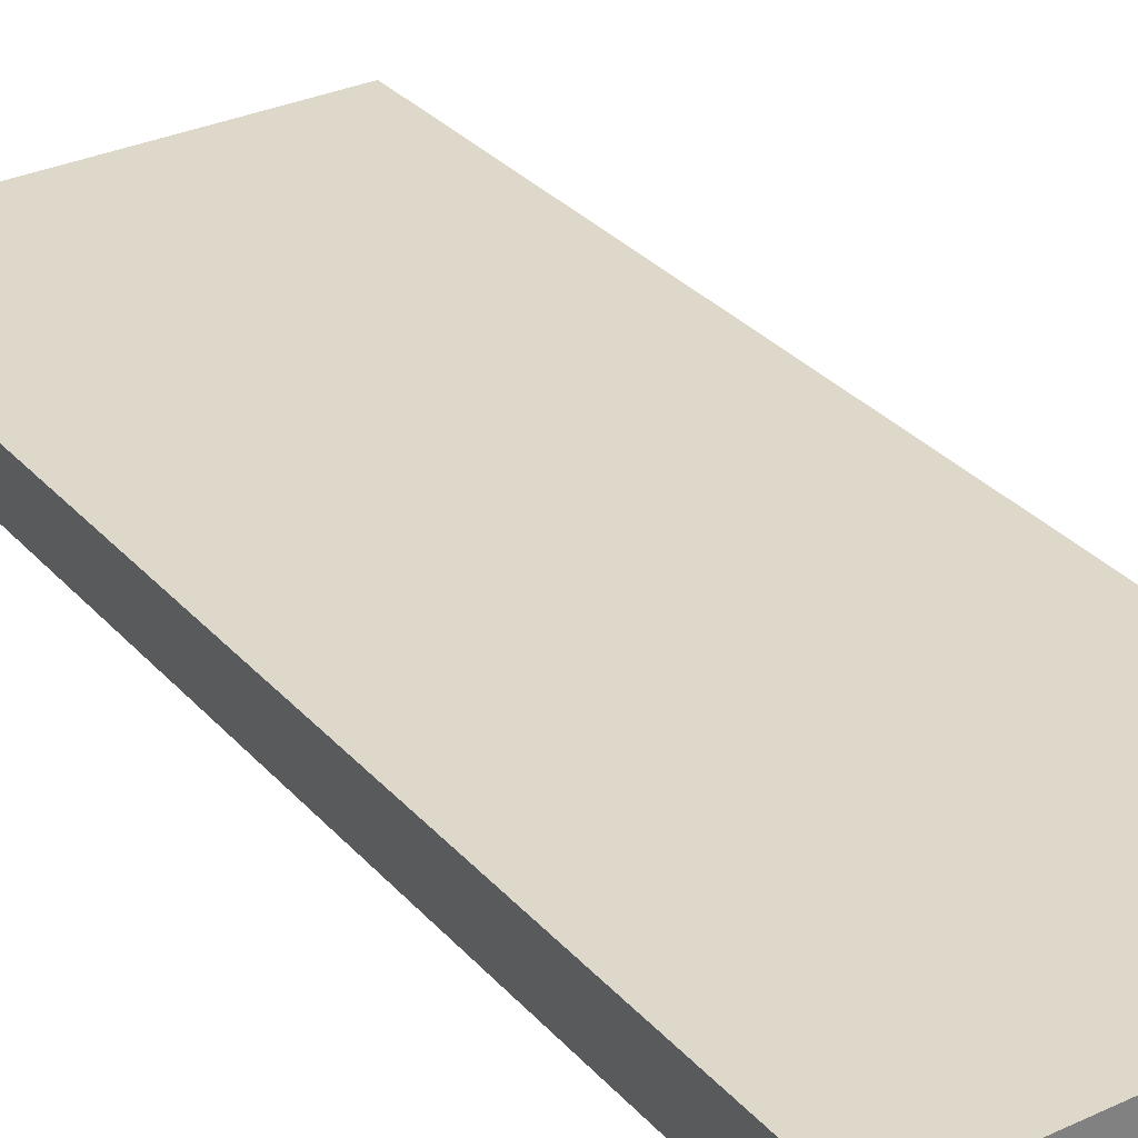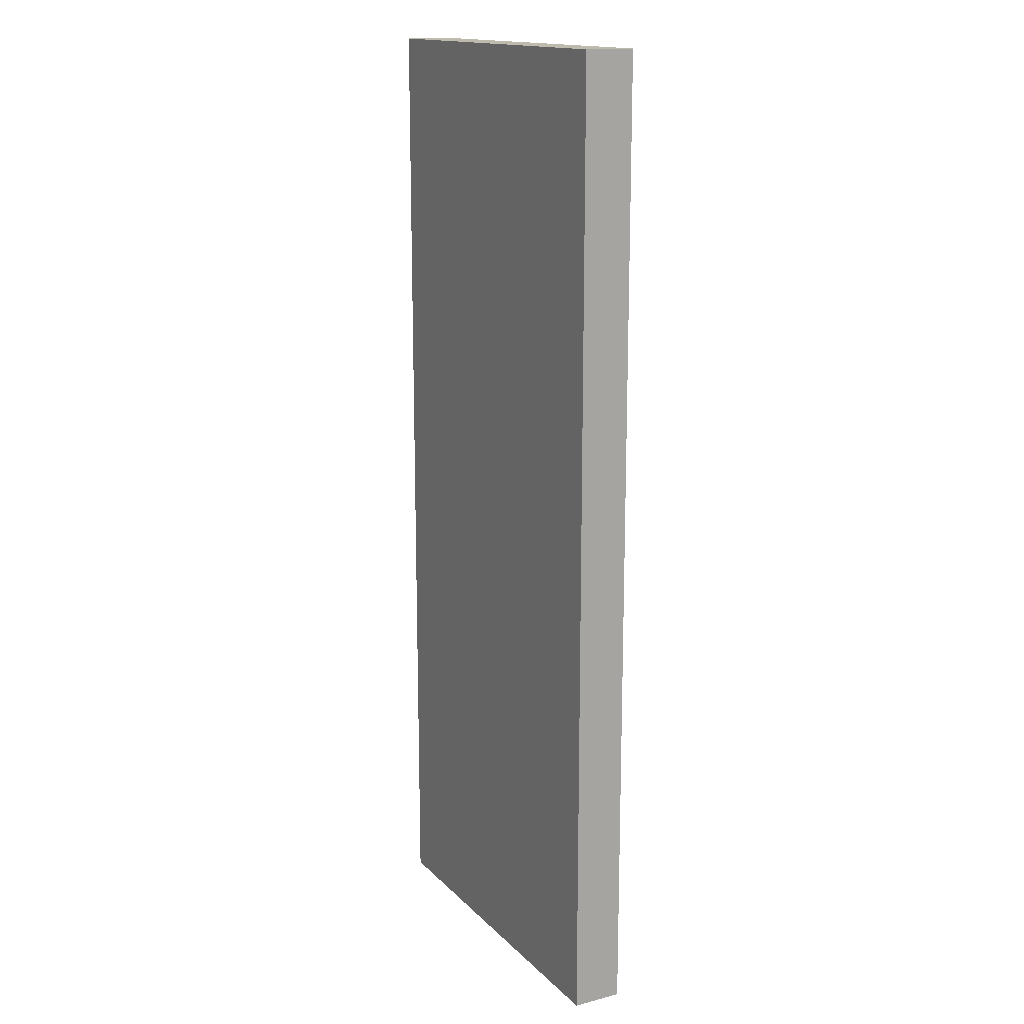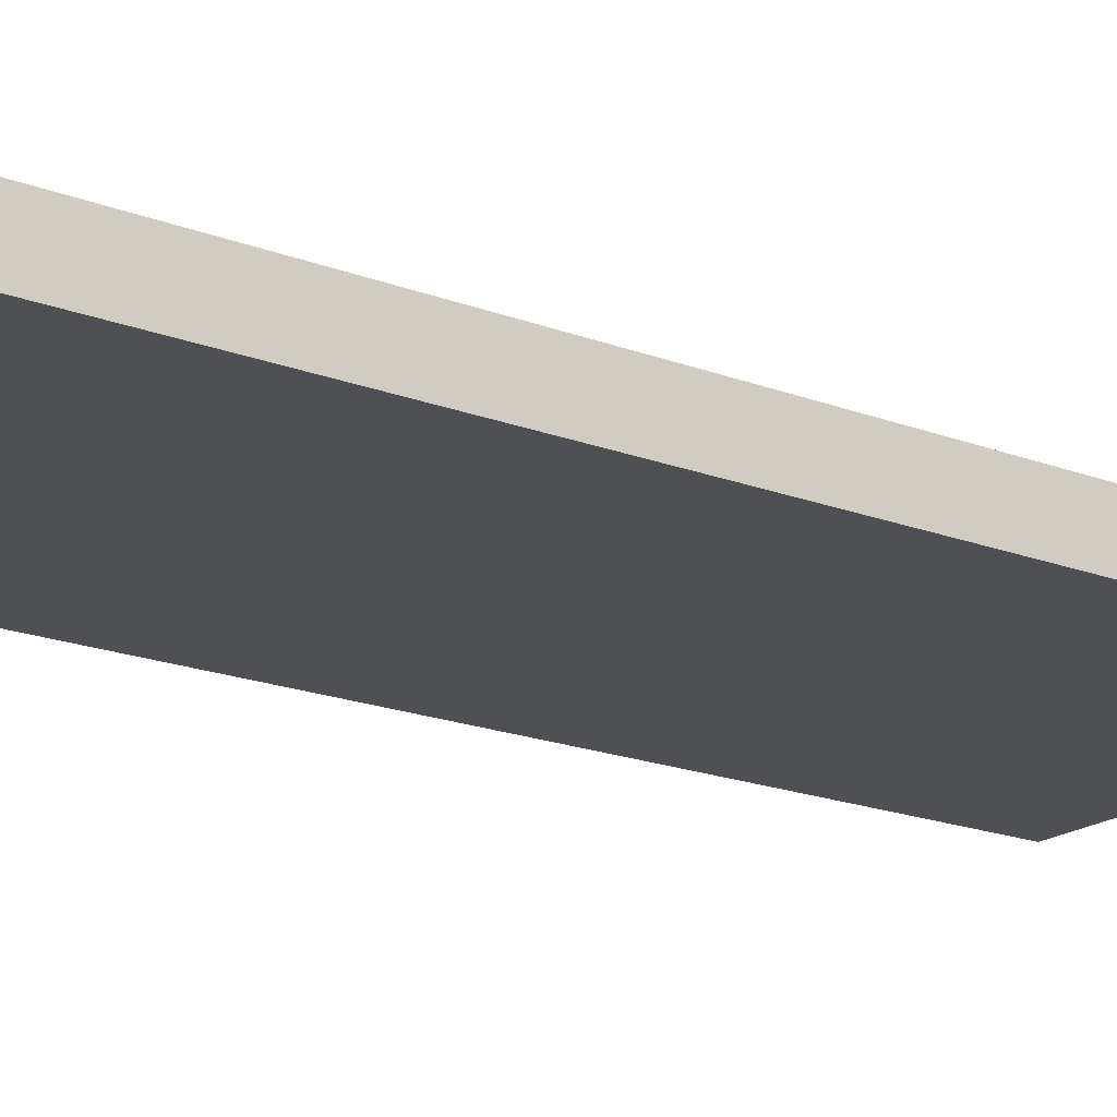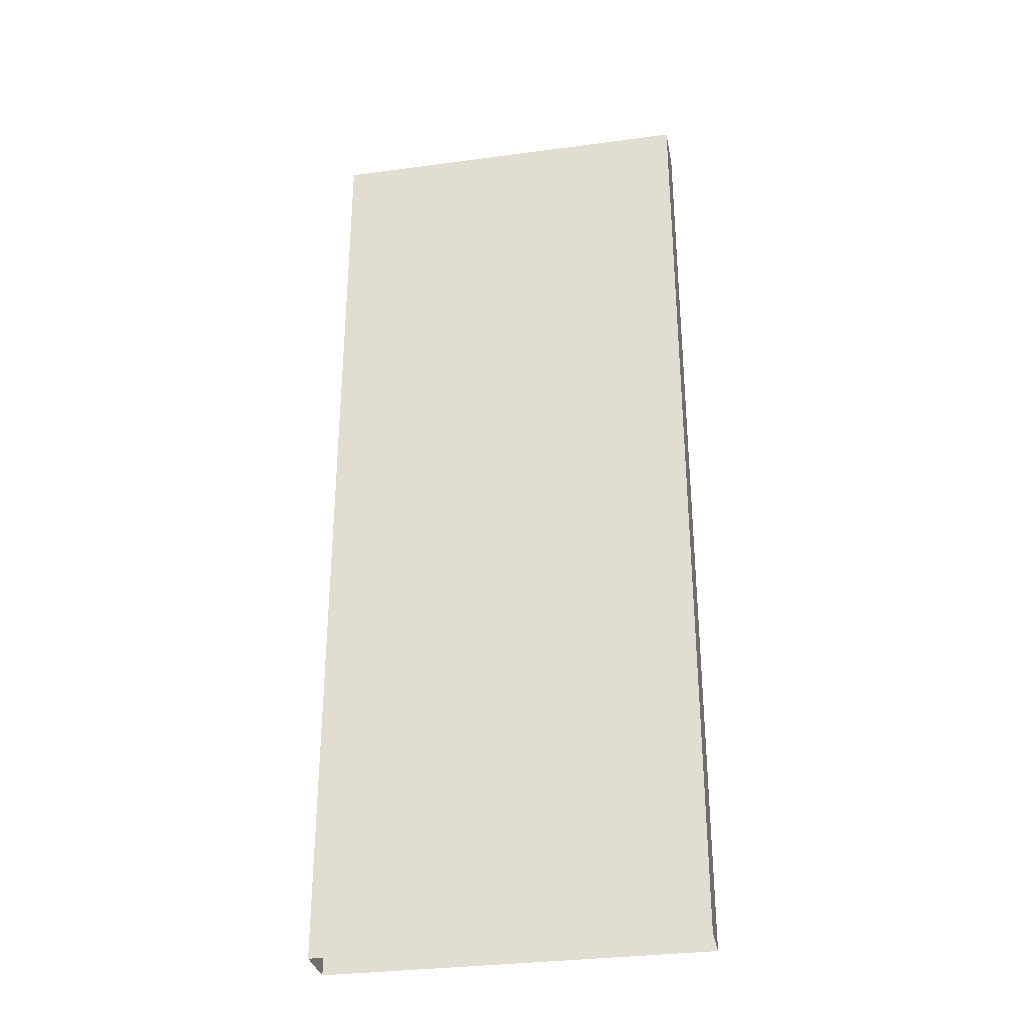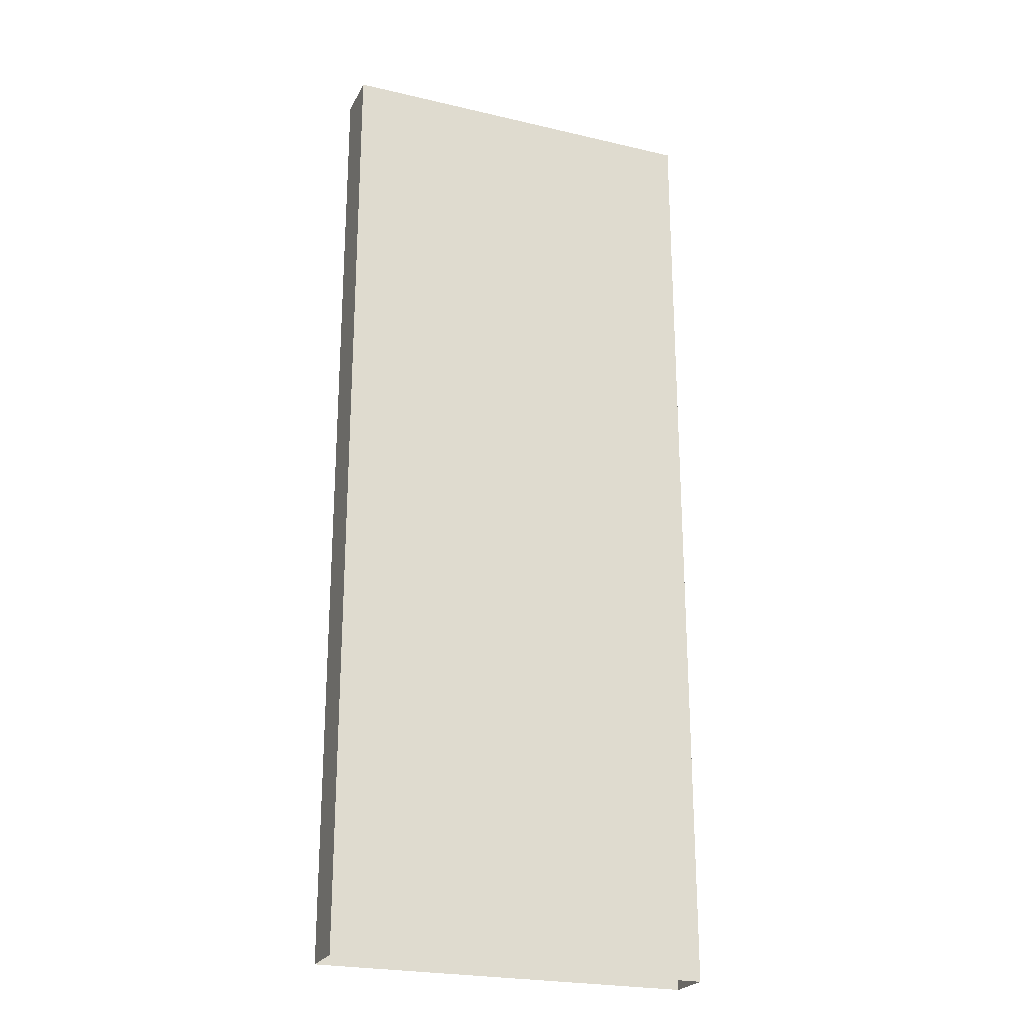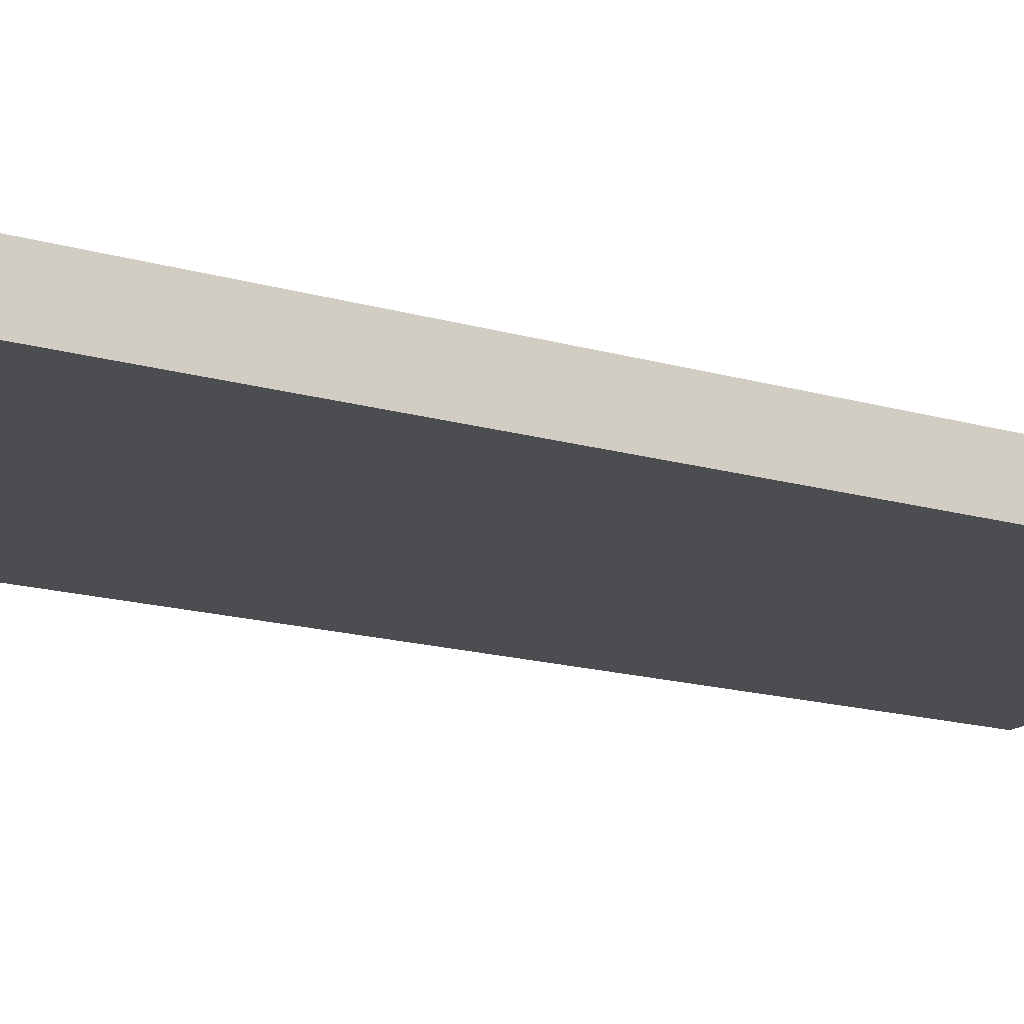
<metadata>
{"format":"obj","ext":"obj","renderer":"f3d","projection":"perspective","resolution":1024,"background":"white","views":[{"elev":31.0,"azim":146.4,"up":"+Z"},{"elev":15.7,"azim":61.9,"up":"+Y"},{"elev":-19.0,"azim":-126.0,"up":"+Z"},{"elev":-31.9,"azim":10.7,"up":"+Y"},{"elev":-23.9,"azim":158.6,"up":"+Y"},{"elev":-16.1,"azim":-121.3,"up":"+Z"}]}
</metadata>
<code>
v -153 196 -10
v -153 196 10
v 0 196 -10
v 0 196 10
v 0 196 -10
v -153 196 10
v -153 -196 -10
v -153 196 -10
v 0 -196 -10
v 0 196 -10
v 0 -196 -10
v -153 196 -10
v -153 -196 10
v -153 196 10
v -153 -196 -10
v -153 196 -10
v -153 -196 -10
v -153 196 10
v 0 -196 10
v 0 196 10
v -153 -196 10
v -153 196 10
v -153 -196 10
v 0 196 10
v 0 -196 10
v 0 -196 -10
v 0 196 10
v 0 196 -10
v 0 196 10
v 0 -196 -10
f 1 2 3
f 4 5 6
f 7 8 9
f 10 11 12
f 13 14 15
f 16 17 18
f 19 20 21
f 22 23 24
f 25 26 27
f 28 29 30

</code>
